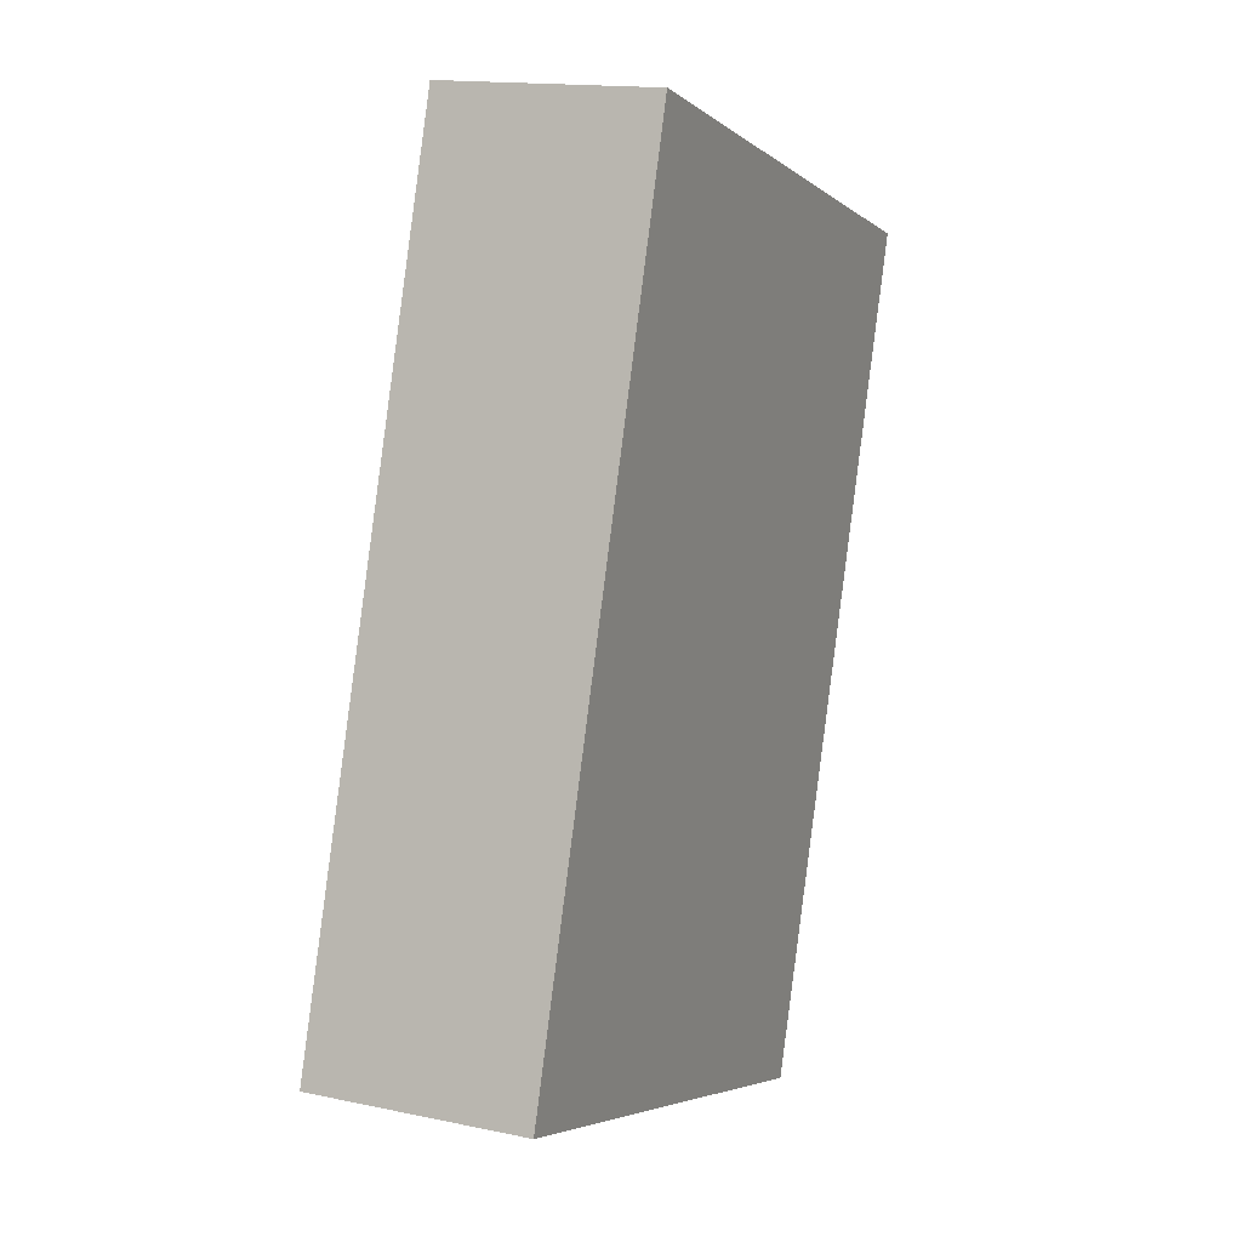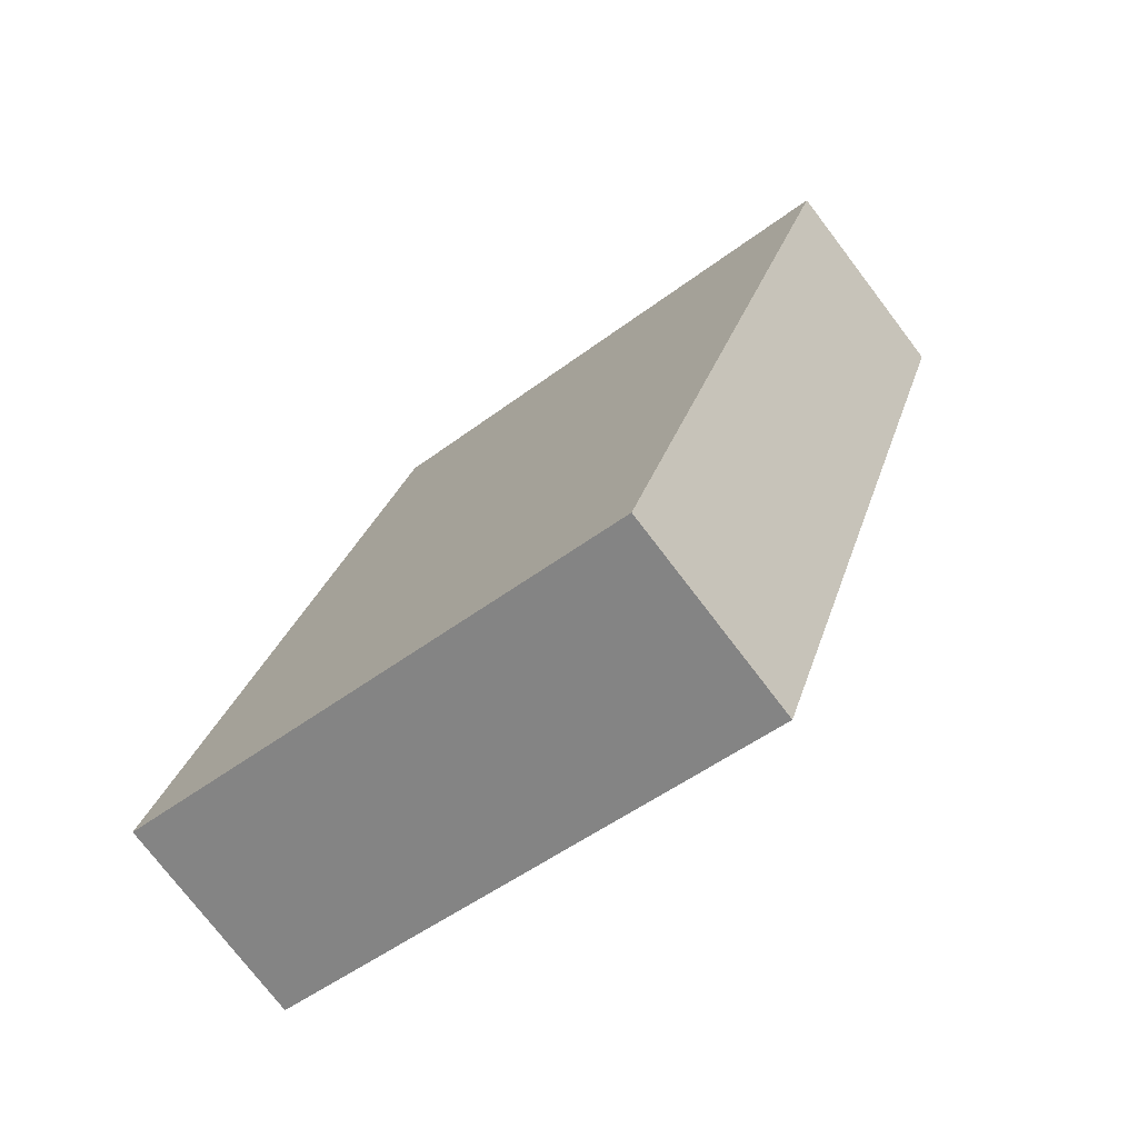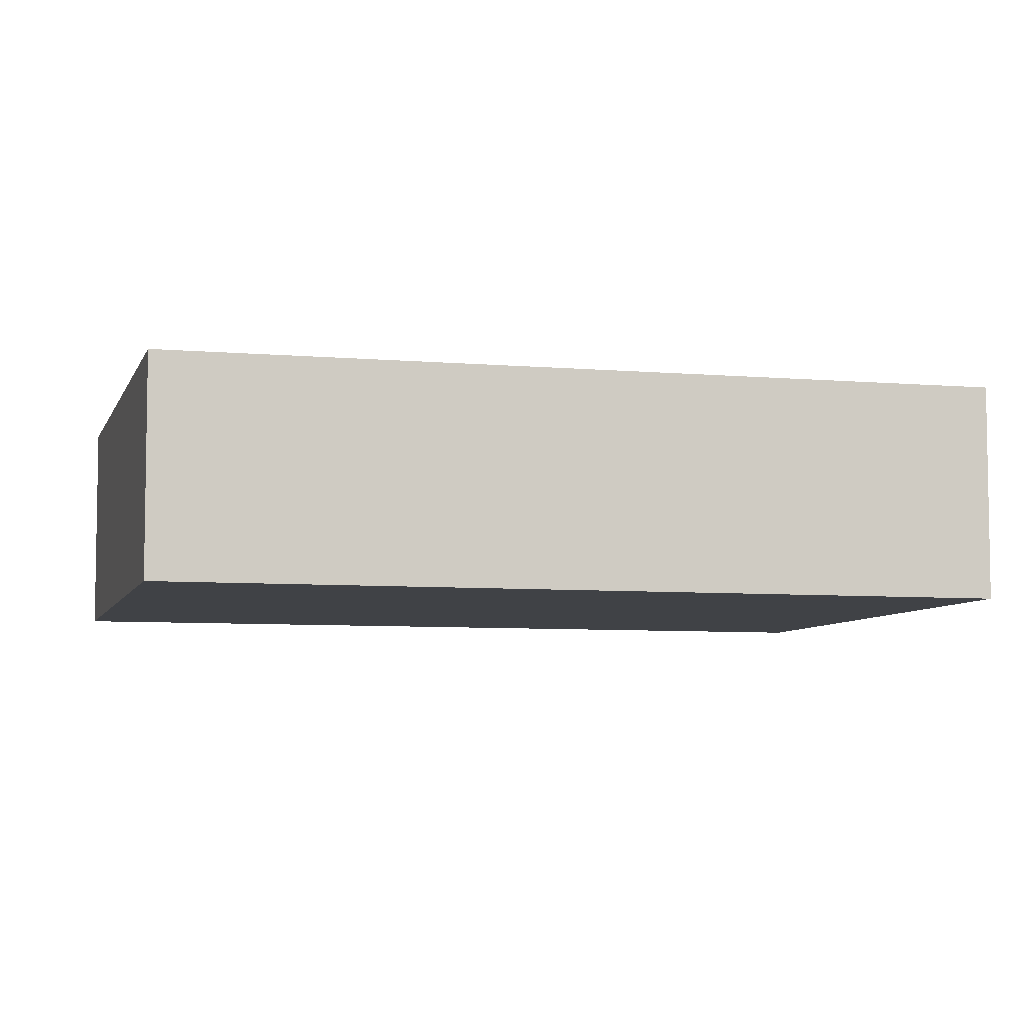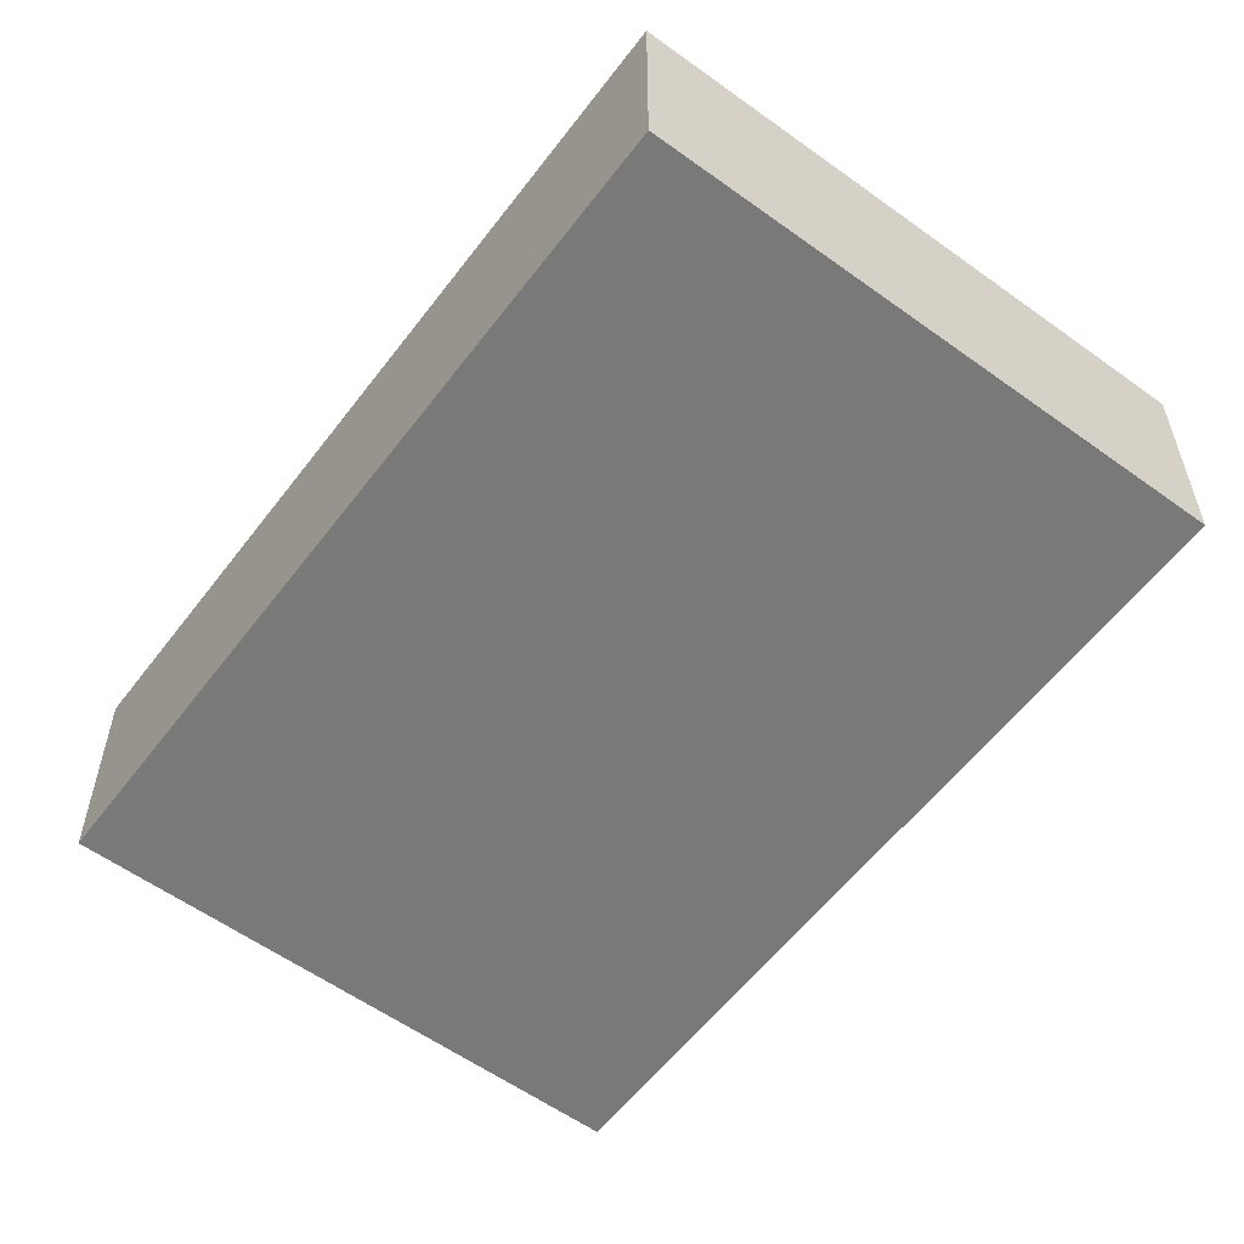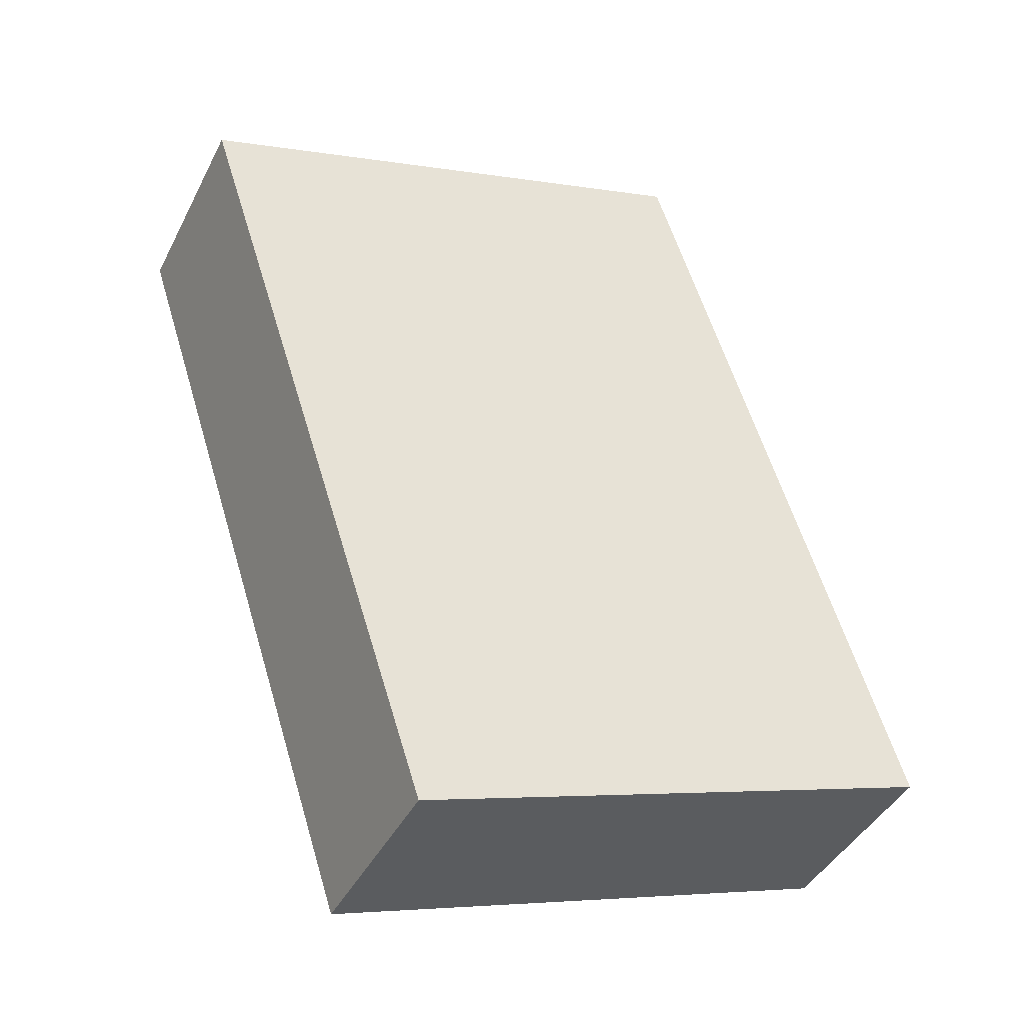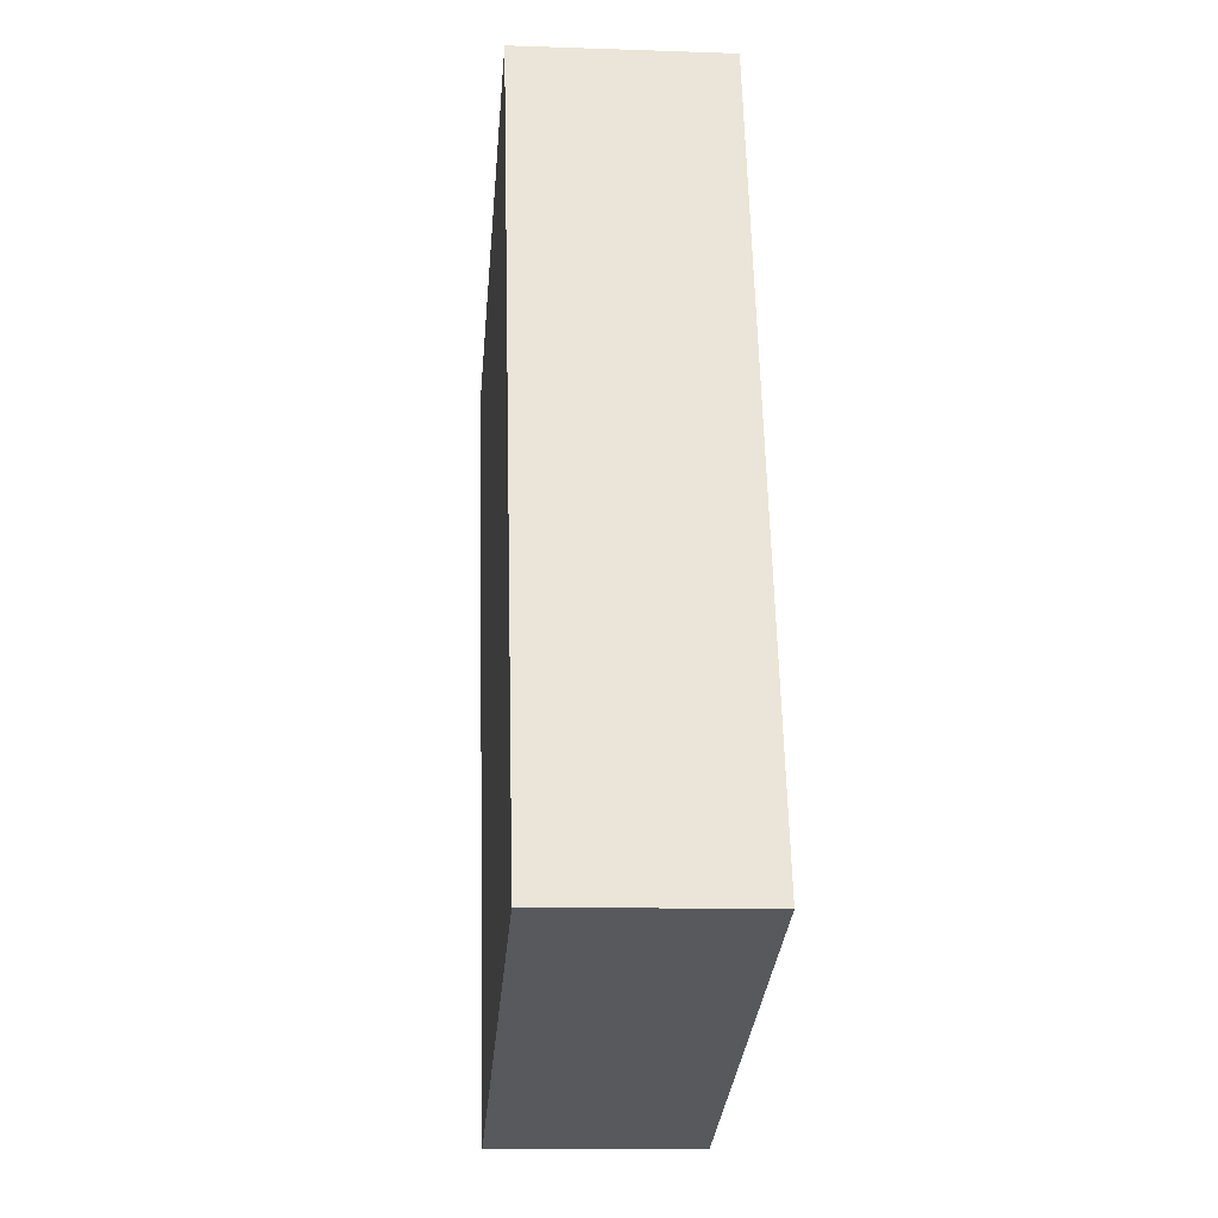
<metadata>
{"format":"obj","ext":"obj","renderer":"f3d","projection":"perspective","resolution":1024,"background":"white","views":[{"elev":15.1,"azim":-65.6,"up":"+Z"},{"elev":-75.5,"azim":37.3,"up":"+Z"},{"elev":-6.5,"azim":-86.9,"up":"+Y"},{"elev":-57.8,"azim":-19.0,"up":"+Y"},{"elev":-41.6,"azim":154.9,"up":"+Z"},{"elev":-11.7,"azim":-94.8,"up":"+Z"}]}
</metadata>
<code>
v  10.13 3.971 -3.241
v  4.755 3.971 14.87
v  14.95 3.971 11.56
v  0 3.971 2.432e-16
v  14.95 -7.081e-16 11.56
v  10.13 1.985e-16 -3.241
v  0 0 0
v  4.755 -9.102e-16 14.87
g defaultobject
f 1 2 3
f 2 1 4
f 5 1 3
f 1 5 6
f 6 4 1
f 4 6 7
f 7 2 4
f 2 7 8
f 8 3 2
f 3 8 5
f 8 6 5
f 6 8 7

</code>
